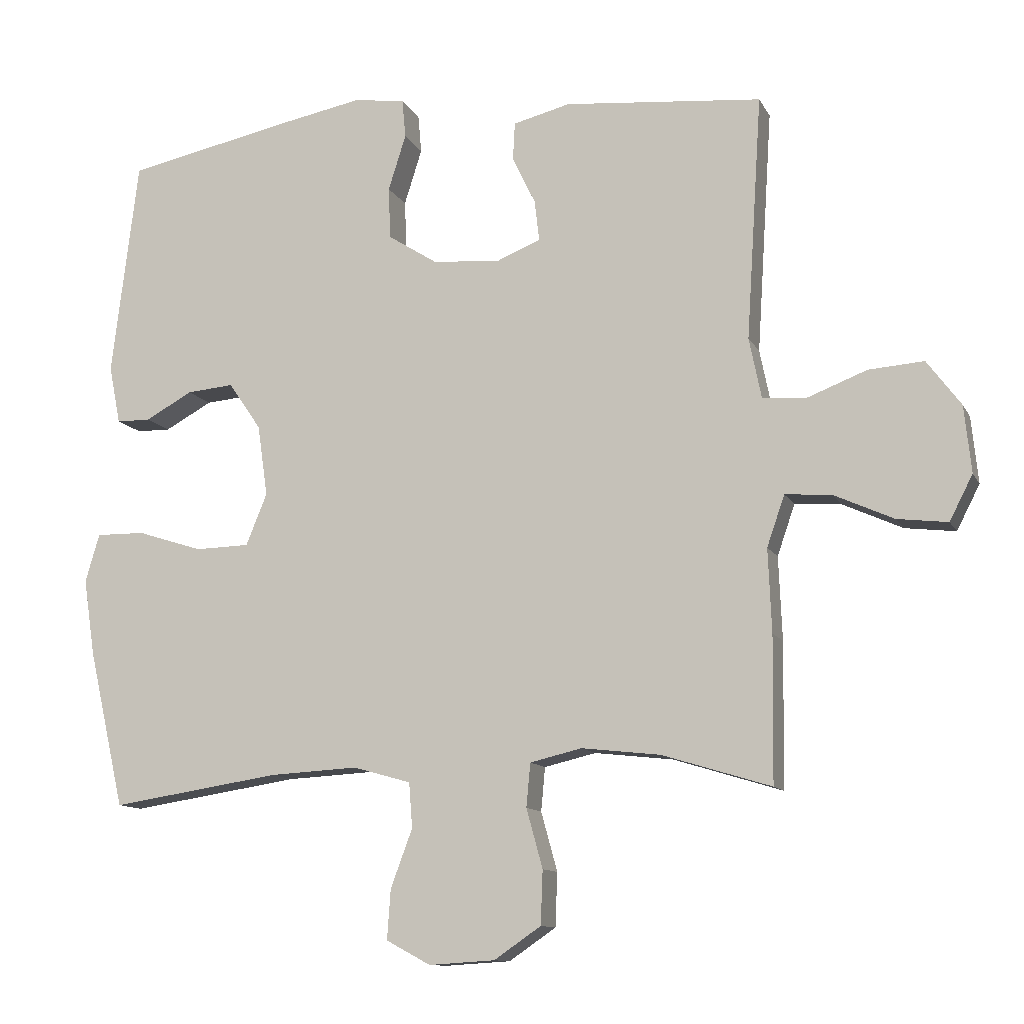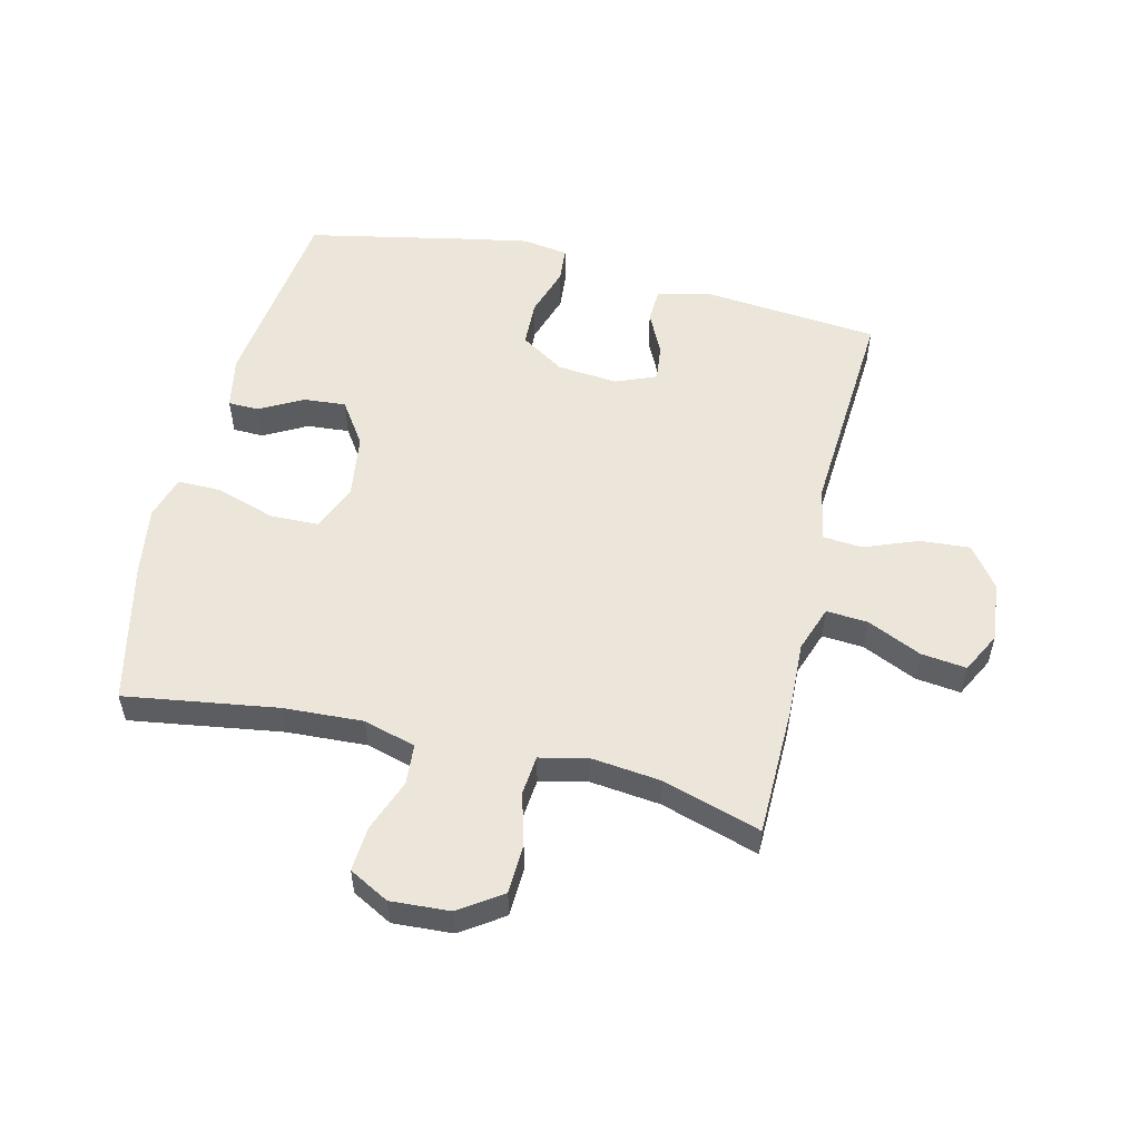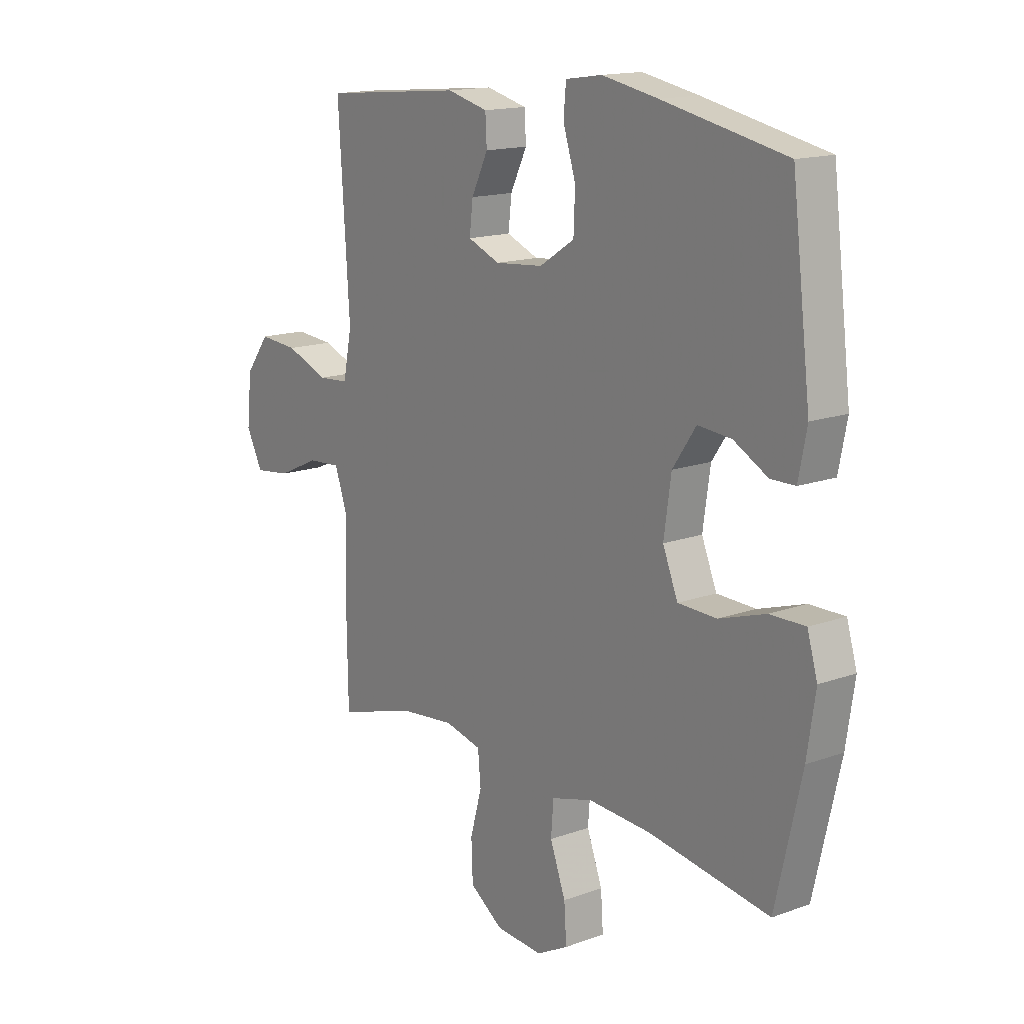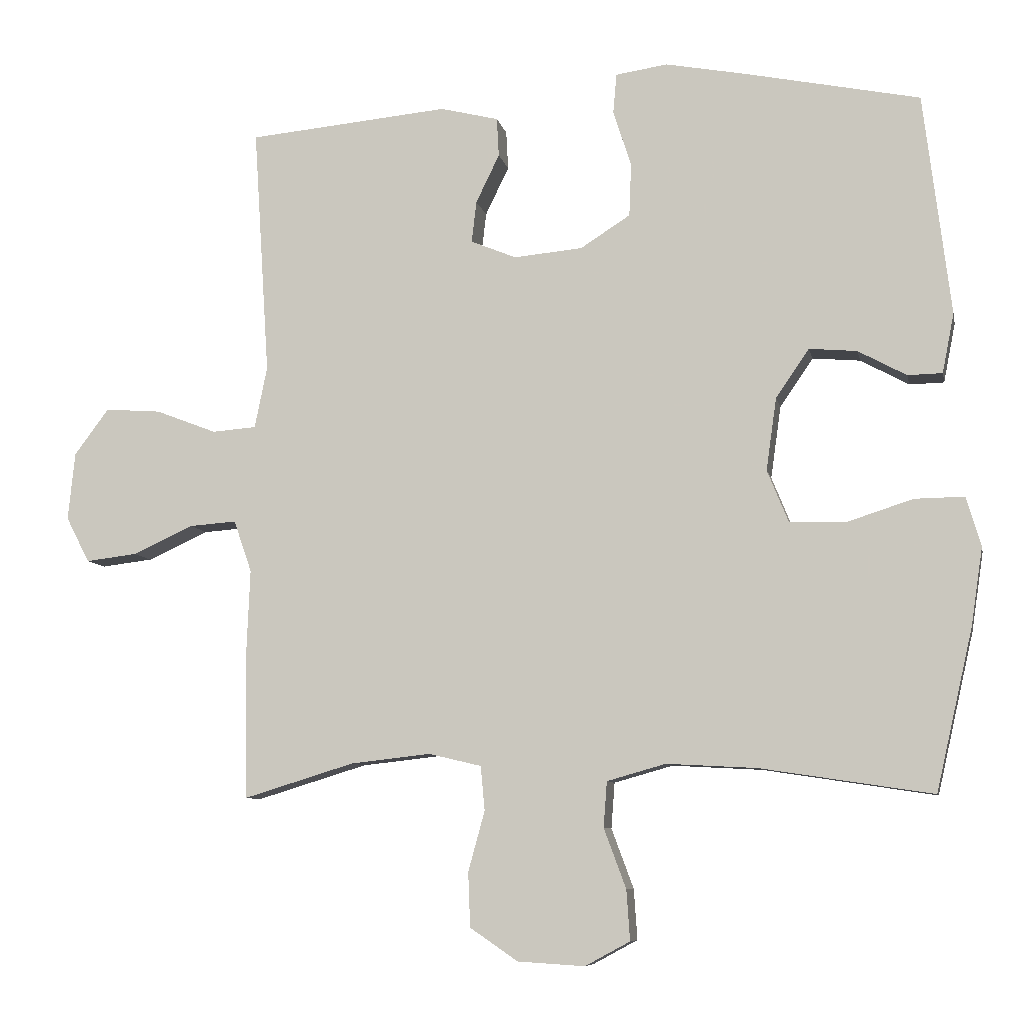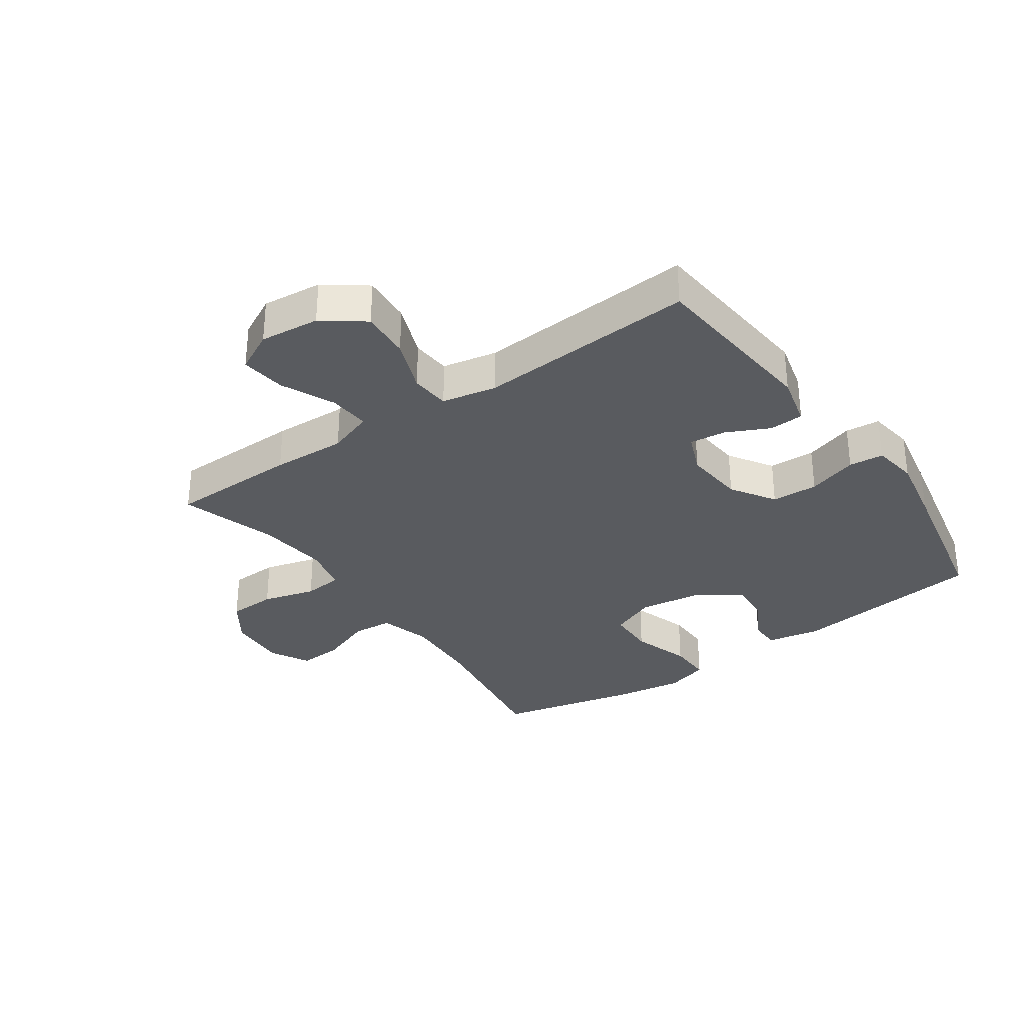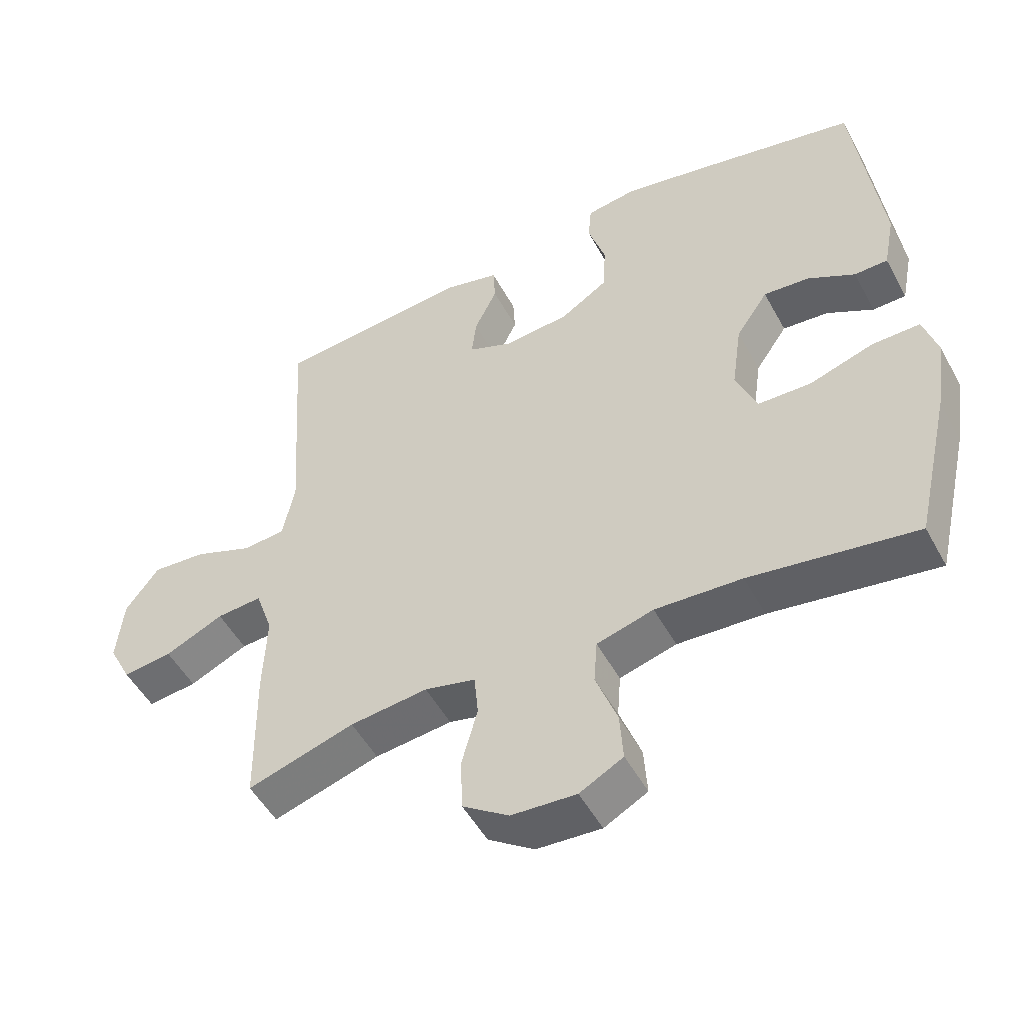
<metadata>
{"format":"obj","ext":"obj","renderer":"f3d","projection":"perspective","resolution":1024,"background":"white","views":[{"elev":-11.4,"azim":-161.8,"up":"+Z"},{"elev":54.2,"azim":-166.4,"up":"+Y"},{"elev":15.3,"azim":52.5,"up":"+Z"},{"elev":-8.1,"azim":11.4,"up":"+Z"},{"elev":-32.1,"azim":-55.0,"up":"+Y"},{"elev":-50.7,"azim":27.8,"up":"+Z"}]}
</metadata>
<code>
v -0.5 0.07 0.5
v -0.209 0.07 0.527
v -0.125 0.07 0.506
v -0.122 0.07 0.45
v -0.156 0.07 0.38
v -0.163 0.07 0.32
v -0.097 0.07 0.293
v 0.002 0.07 0.302
v 0.074 0.07 0.348
v 0.077 0.07 0.424
v 0.051 0.07 0.506
v 0.056 0.07 0.563
v 0.131 0.07 0.574
v 0.247 0.07 0.552
v 0.5 0.07 0.5
v 0.539 0.07 0.18
v 0.522 0.07 0.094
v 0.472 0.07 0.093
v 0.402 0.07 0.131
v 0.333 0.07 0.137
v 0.285 0.07 0.067
v 0.27 0.07 -0.038
v 0.301 0.07 -0.114
v 0.381 0.07 -0.116
v 0.477 0.07 -0.085
v 0.549 0.07 -0.084
v 0.57 0.07 -0.155
v 0.553 0.07 -0.268
v 0.5 0.07 -0.5
v 0.251 0.07 -0.462
v 0.121 0.07 -0.455
v 0.036 0.07 -0.479
v 0.031 0.07 -0.545
v 0.063 0.07 -0.631
v 0.068 0.07 -0.704
v 0.003 0.07 -0.739
v -0.094 0.07 -0.733
v -0.163 0.07 -0.686
v -0.166 0.07 -0.607
v -0.142 0.07 -0.52
v -0.148 0.07 -0.456
v -0.224 0.07 -0.438
v -0.34 0.07 -0.451
v -0.5 0.07 -0.5
v -0.503 0.07 -0.287
v -0.498 0.07 -0.165
v -0.524 0.07 -0.09
v -0.592 0.07 -0.095
v -0.68 0.07 -0.135
v -0.754 0.07 -0.144
v -0.788 0.07 -0.078
v -0.778 0.07 0.02
v -0.728 0.07 0.087
v -0.647 0.07 0.081
v -0.559 0.07 0.047
v -0.495 0.07 0.052
v -0.477 0.07 0.141
v -0.5 0 0.5
v -0.209 0 0.527
v -0.125 0 0.506
v -0.122 0 0.45
v -0.156 0 0.38
v -0.163 0 0.32
v -0.097 0 0.293
v 0.002 0 0.302
v 0.074 0 0.348
v 0.077 0 0.424
v 0.051 0 0.506
v 0.056 0 0.563
v 0.131 0 0.574
v 0.247 0 0.552
v 0.5 0 0.5
v 0.539 0 0.18
v 0.522 0 0.094
v 0.472 0 0.093
v 0.402 0 0.131
v 0.333 0 0.137
v 0.285 0 0.067
v 0.27 0 -0.038
v 0.301 0 -0.114
v 0.381 0 -0.116
v 0.477 0 -0.085
v 0.549 0 -0.084
v 0.57 0 -0.155
v 0.553 0 -0.268
v 0.5 0 -0.5
v 0.251 0 -0.462
v 0.121 0 -0.455
v 0.036 0 -0.479
v 0.031 0 -0.545
v 0.063 0 -0.631
v 0.068 0 -0.704
v 0.003 0 -0.739
v -0.094 0 -0.733
v -0.163 0 -0.686
v -0.166 0 -0.607
v -0.142 0 -0.52
v -0.148 0 -0.456
v -0.224 0 -0.438
v -0.34 0 -0.451
v -0.5 0 -0.5
v -0.503 0 -0.287
v -0.498 0 -0.165
v -0.524 0 -0.09
v -0.592 0 -0.095
v -0.68 0 -0.135
v -0.754 0 -0.144
v -0.788 0 -0.078
v -0.778 0 0.02
v -0.728 0 0.087
v -0.647 0 0.081
v -0.559 0 0.047
v -0.495 0 0.052
v -0.477 0 0.141
f 53 54 55
f 52 53 55
f 51 52 55
f 50 51 55
f 49 50 55
f 48 49 55
f 47 48 55 56
f 46 47 56
f 43 44 45 46
f 46 56 57
f 43 46 57
f 42 43 57
f 38 39 40
f 37 38 40
f 36 37 40
f 35 36 40
f 34 35 40
f 33 34 40
f 32 33 40 41
f 42 57 1
f 41 42 1
f 32 41 1
f 31 32 1
f 28 29 30
f 27 28 30
f 26 27 30
f 25 26 30
f 24 25 30
f 17 18 19
f 16 17 19
f 15 16 19
f 14 15 19
f 13 14 19
f 12 13 19
f 11 12 19
f 10 11 19
f 9 10 19 20
f 8 9 20 21
f 3 4 5
f 2 3 5
f 1 2 5
f 1 5 6
f 31 1 6
f 23 24 30 31
f 31 6 7
f 23 31 7
f 22 23 7
f 7 8 21 22
f 112 111 110
f 112 110 109
f 112 109 108
f 112 108 107
f 112 107 106
f 112 106 105
f 113 112 105 104
f 113 104 103
f 103 102 101 100
f 114 113 103
f 114 103 100
f 114 100 99
f 97 96 95
f 97 95 94
f 97 94 93
f 97 93 92
f 97 92 91
f 97 91 90
f 98 97 90 89
f 58 114 99
f 58 99 98
f 58 98 89
f 58 89 88
f 87 86 85
f 87 85 84
f 87 84 83
f 87 83 82
f 87 82 81
f 76 75 74
f 76 74 73
f 76 73 72
f 76 72 71
f 76 71 70
f 76 70 69
f 76 69 68
f 76 68 67
f 77 76 67 66
f 78 77 66 65
f 62 61 60
f 62 60 59
f 62 59 58
f 63 62 58
f 63 58 88
f 88 87 81 80
f 64 63 88
f 64 88 80
f 64 80 79
f 79 78 65 64
f 1 58 59 2
f 2 59 60 3
f 3 60 61 4
f 4 61 62 5
f 5 62 63 6
f 6 63 64 7
f 7 64 65 8
f 8 65 66 9
f 9 66 67 10
f 10 67 68 11
f 11 68 69 12
f 12 69 70 13
f 13 70 71 14
f 14 71 72 15
f 15 72 73 16
f 16 73 74 17
f 17 74 75 18
f 18 75 76 19
f 19 76 77 20
f 20 77 78 21
f 21 78 79 22
f 22 79 80 23
f 23 80 81 24
f 24 81 82 25
f 25 82 83 26
f 26 83 84 27
f 27 84 85 28
f 28 85 86 29
f 29 86 87 30
f 30 87 88 31
f 31 88 89 32
f 32 89 90 33
f 33 90 91 34
f 34 91 92 35
f 35 92 93 36
f 36 93 94 37
f 37 94 95 38
f 38 95 96 39
f 39 96 97 40
f 40 97 98 41
f 41 98 99 42
f 42 99 100 43
f 43 100 101 44
f 44 101 102 45
f 45 102 103 46
f 46 103 104 47
f 47 104 105 48
f 48 105 106 49
f 49 106 107 50
f 50 107 108 51
f 51 108 109 52
f 52 109 110 53
f 53 110 111 54
f 54 111 112 55
f 55 112 113 56
f 56 113 114 57
f 57 114 58 1

</code>
